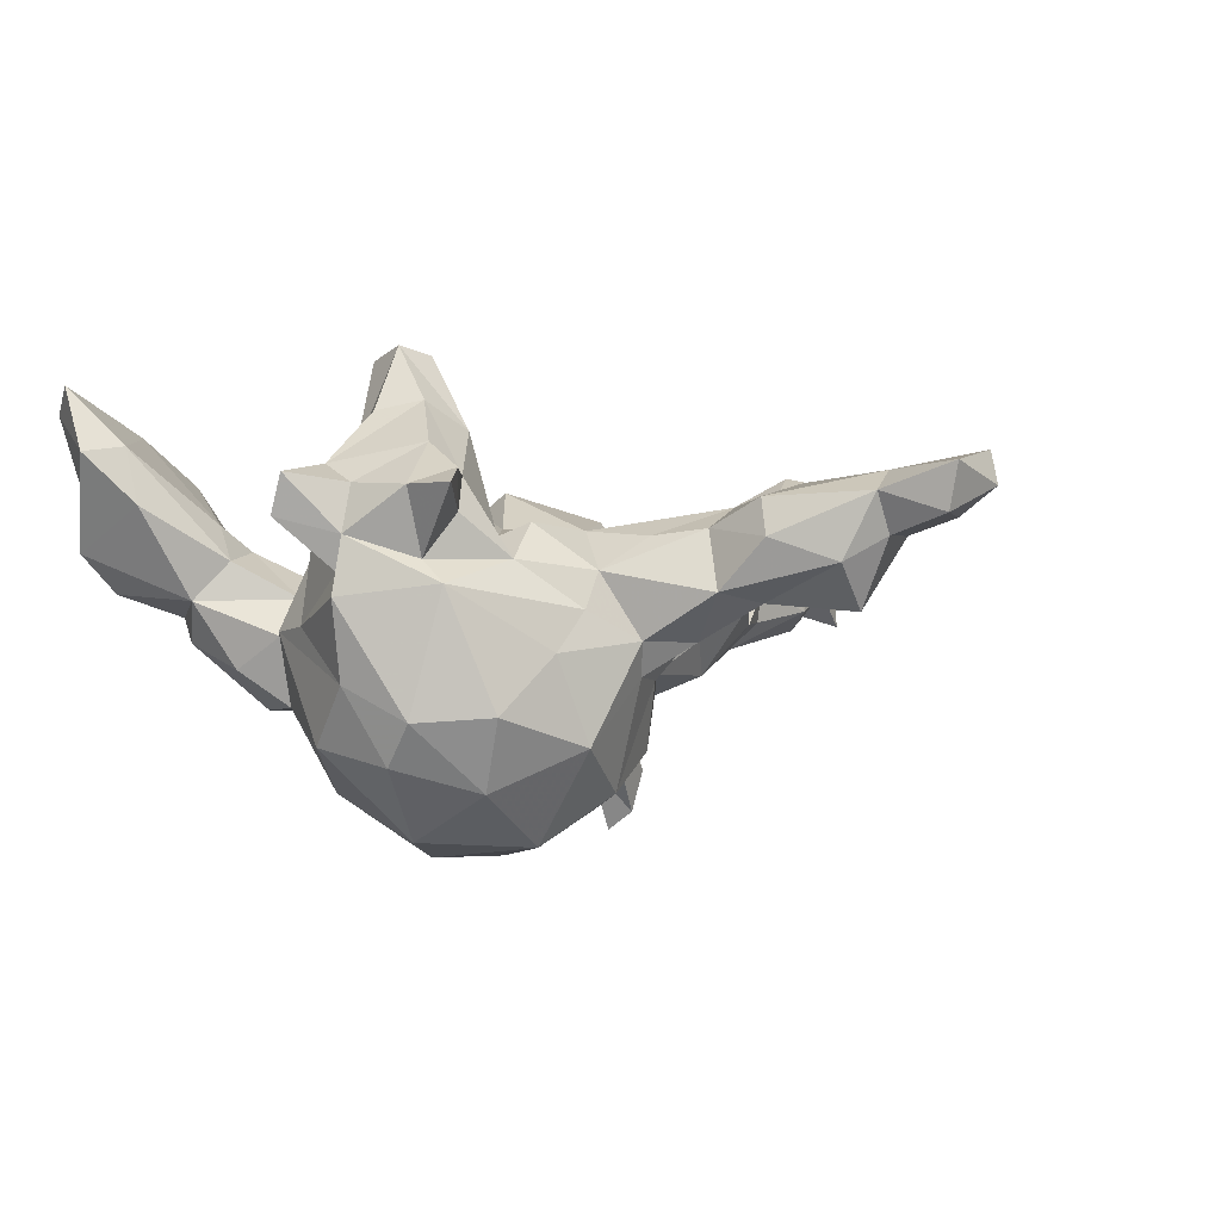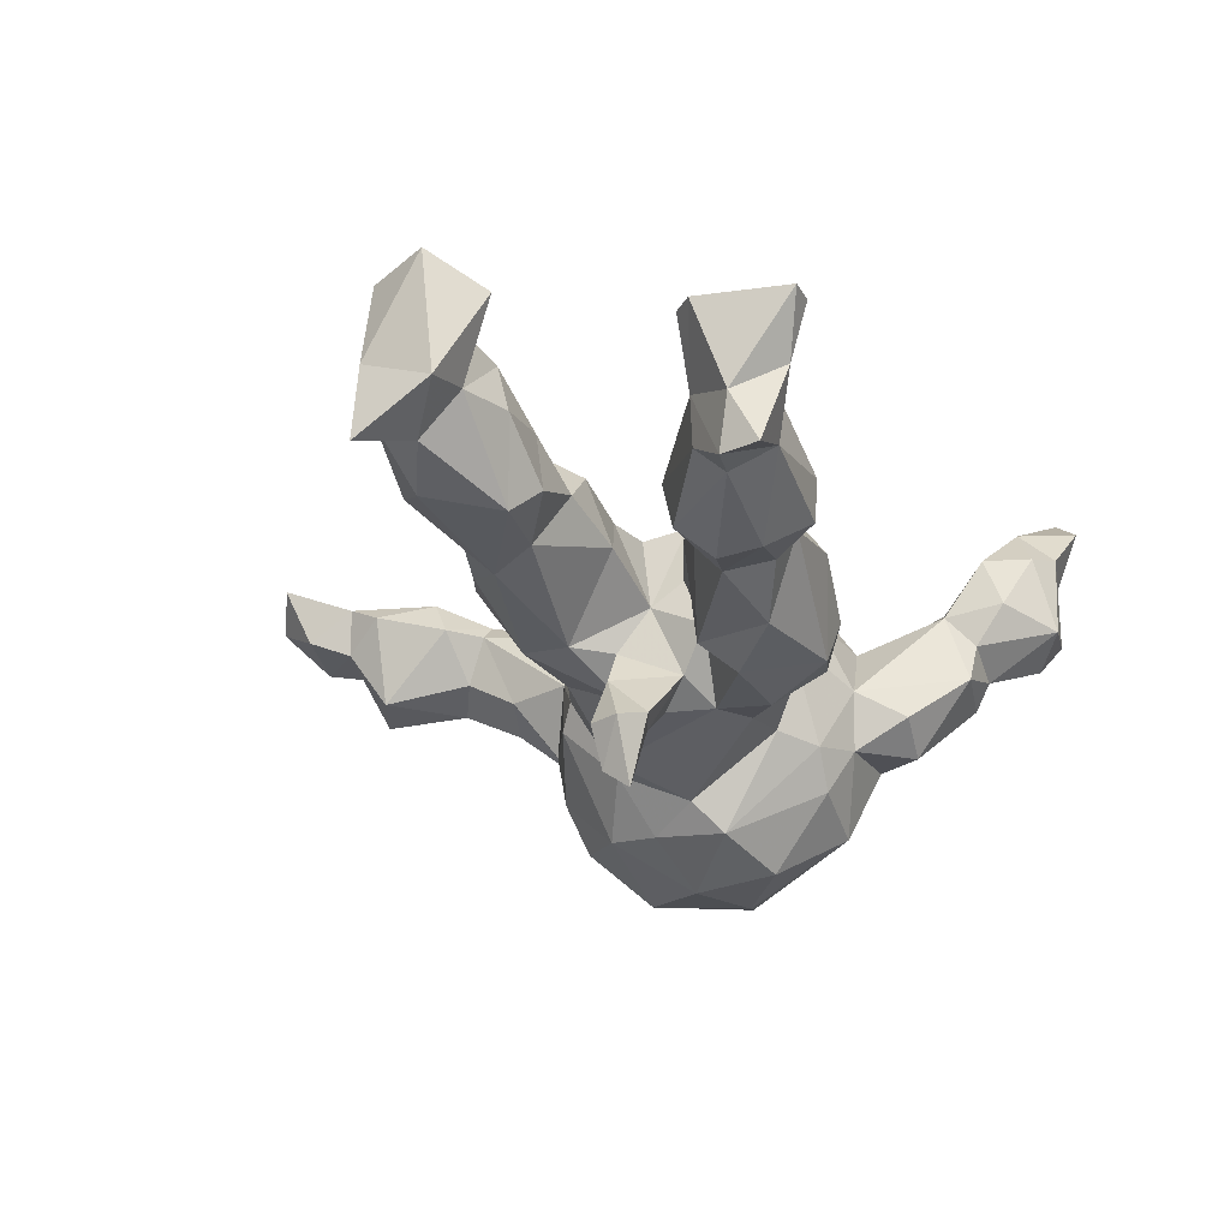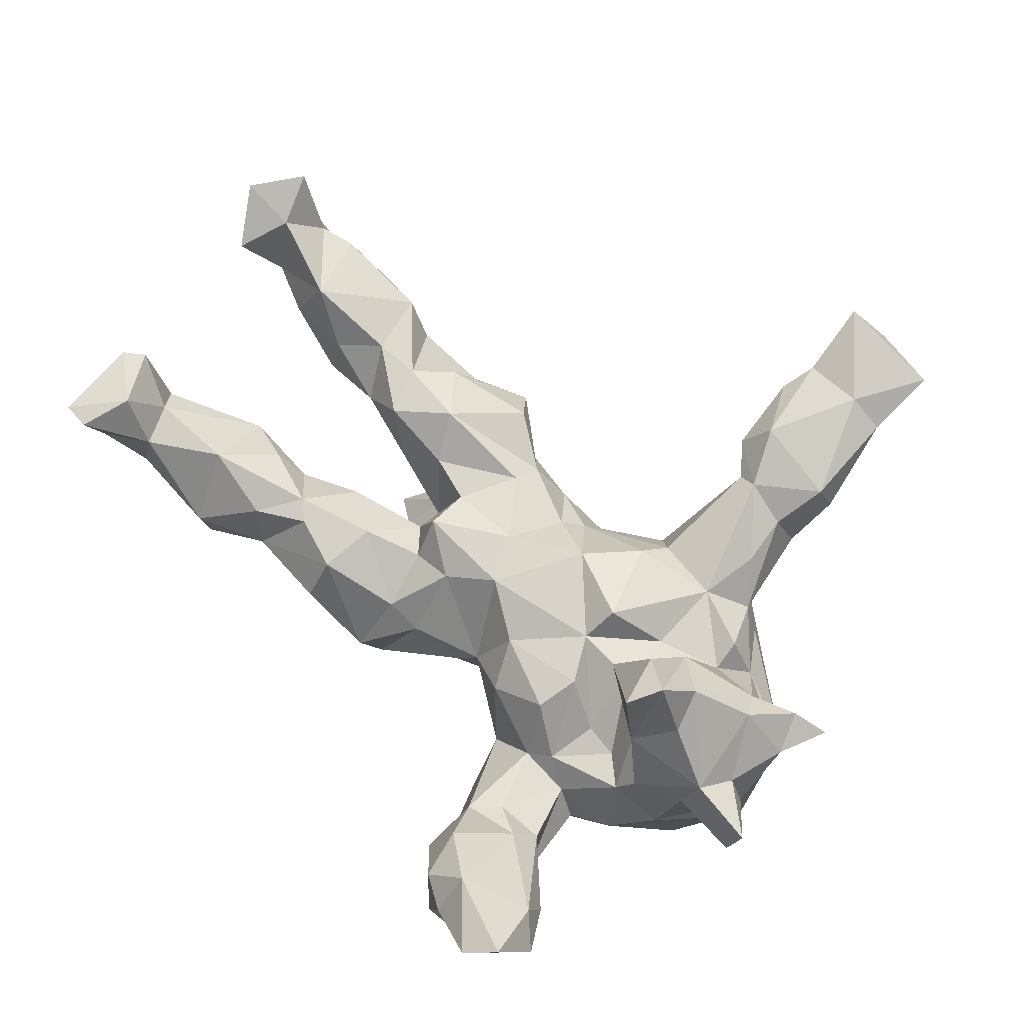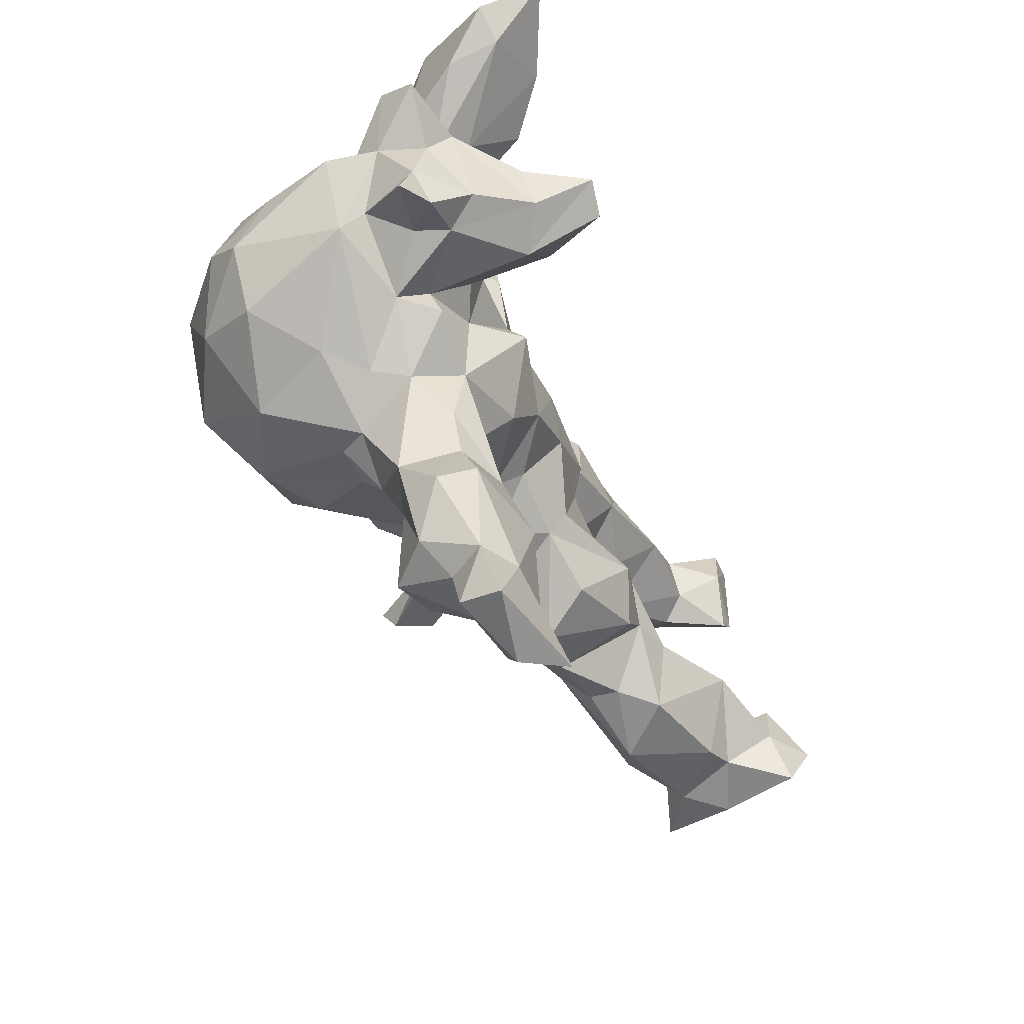
<metadata>
{"format":"obj","ext":"obj","renderer":"f3d","projection":"perspective","resolution":1024,"background":"white","views":[{"elev":-1.7,"azim":-69.9,"up":"+Z"},{"elev":-22.5,"azim":105.1,"up":"+Z"},{"elev":71.9,"azim":-137.4,"up":"+Z"},{"elev":-46.9,"azim":-64.6,"up":"+Y"}]}
</metadata>
<code>
v -0.5123 -0.1541 -0.1706
v -0.2102 -0.2726 -0.1201
v 0.1447 0.08036 -0.1947
v -0.2699 0.2035 -0.2856
v -0.1662 -0.2115 0.06909
v -0.3687 0.05964 0.359
v 0.4069 -0.1403 0.09871
v -0.5545 0.06626 0.02668
v -0.3786 -0.1488 0.1014
v 0.7021 0.297 -0.04517
v 0.7816 -0.2517 0.2323
v -0.3192 0.02823 -0.3735
v 0.158 0.2772 -0.08186
v 0.2544 -0.04921 0.07844
v -0.176 0.02447 0.118
v 0.7402 0.2673 0.1396
v 0.07637 -0.1725 -0.1091
v -0.497 -0.08889 0.1094
v 0.3458 -0.2434 -0.02674
v -0.314 -0.2899 -0.06524
v 0.08131 0.1831 -0.1547
v -0.4172 0.2241 -0.05036
v -0.5811 0.0606 -0.007928
v -0.1045 -0.07844 -0.3083
v 0.3038 0.08901 -0.1506
v -0.3154 0.24 -9.8e-05
v -0.4372 0.4632 0.2211
v -0.1763 0.3239 -0.1172
v 0.833 -0.1649 0.2521
v 0.1606 -0.06375 -0.1735
v 0.6203 -0.1222 0.1717
v -0.4544 0.5556 0.312
v -0.2616 0.05597 0.2361
v -0.2675 0.2133 0.0367
v 0.7813 -0.08046 0.1977
v -0.3604 0.1107 0.1223
v -0.2265 0.4335 0.01311
v -0.3044 -0.7236 0.1058
v -0.6076 0.1386 0.1014
v 0.4503 0.1195 -0.02259
v 0.1697 0.09977 0.03057
v -0.1645 -0.2441 -0.2223
v -0.3446 -0.2361 0.03335
v 0.4334 -0.181 -0.06611
v -0.1662 -0.6333 0.08311
v 0.3059 -0.01172 -0.3644
v 0.7332 0.184 0.02864
v -0.1764 0.2345 -0.1677
v -0.06921 -0.08367 0.1245
v 0.8149 -0.2646 -0.02046
v -0.619 0.1181 0.1609
v -0.1883 -0.03091 0.1576
v -0.3462 0.3403 0.05617
v -0.316 -0.7397 0.1762
v 0.6585 -0.09202 0.07819
v 0.2588 -0.1194 -0.118
v -0.3532 0.2549 -0.05503
v -0.2169 0.4221 -0.04663
v -0.2745 -0.6344 0.07787
v 0.1339 0.2493 -0.1476
v 0.6472 -0.2276 -0.03065
v 0.8275 -0.1466 0.05799
v -0.4889 -0.04137 0.2075
v -0.4152 0.1634 0.1088
v -0.3254 0.4155 -0.06459
v 0.4591 0.2409 -0.1005
v 0.7181 -0.2282 0.1351
v 0.458 -0.2302 0.03152
v 0.1736 -0.2132 -0.05641
v 0.05911 -0.1827 -0.01401
v 0.3934 0.172 0.06216
v 0.8163 0.3484 0.1282
v -0.4941 0.1289 0.1024
v 0.5801 0.1217 -0.09083
v -0.38 -0.2372 -0.2141
v 0.8063 0.2512 -0.007738
v 0.2998 -0.05518 -0.3337
v -0.4226 0.07298 0.2602
v 0.2434 -0.002088 -0.2571
v 0.6006 -0.1084 -0.04727
v 0.2767 0.1445 -0.1926
v 0.5338 0.3163 -0.02002
v 0.2757 0.2301 0.04842
v -0.3219 0.5013 0.2435
v -0.3912 0.1822 0.06246
v -0.1949 -0.4261 0.01835
v -0.1725 -0.3397 -0.03103
v -0.3708 0.3905 -0.00305
v 0.7434 -0.1318 0.07587
v -0.5095 0.1058 0.1796
v 0.2411 -0.2736 -0.002037
v 0.8193 0.2036 0.1287
v -0.05094 0.1332 -0.1656
v -0.5684 0.05204 0.07775
v 0.4221 0.2654 -0.04207
v -0.1001 0.1917 -0.1814
v -0.3222 0.5625 0.191
v -0.08361 0.03998 -0.3176
v -0.1564 0.2406 -0.07198
v -0.5598 -0.04324 -0.1782
v 0.3416 -0.02237 -0.2624
v 0.4826 0.1685 -0.1207
v -0.4984 0.1234 -0.213
v 0.1478 0.1975 0.001699
v -0.3365 0.1135 0.3412
v -0.02829 -0.1987 -0.09377
v 0.2037 -0.2253 0.07648
v -0.4446 0.4392 0.1343
v 0.5464 0.1742 -0.129
v -0.1391 -0.7461 0.2039
v -0.2871 0.1323 0.05976
v -0.228 0.2356 0.01724
v -0.2239 0.3836 0.06717
v 0.006414 0.1751 -0.08848
v -0.1259 -0.1564 -0.3046
v -0.1711 -0.4815 0.1613
v 0.5473 -0.08611 0.09512
v 0.2209 -0.05514 -0.1213
v 0.3667 0.2094 -0.157
v -0.2565 -0.2297 -0.2803
v -0.4288 -0.142 0.04756
v 0.2338 0.08455 -0.09147
v 0.5813 0.107 -0.02362
v -0.211 -0.3926 0.1261
v -0.3184 0.3719 0.1099
v 0.2146 0.04892 -0.01115
v -0.4689 -0.08265 0.1606
v 0.2652 -0.05681 -0.1807
v -0.3279 -0.03412 0.1251
v 0.4442 0.2435 0.04619
v 0.7137 0.2284 -0.08157
v -0.2842 -0.2778 -0.1154
v -0.409 0.5555 0.06679
v -0.2668 0.5286 0.1751
v -0.4208 0.01132 -0.3463
v -0.3172 0.03071 0.3484
v -0.05753 -0.2199 -0.1342
v -0.5313 -1.9e-05 -0.24
v 0.6628 -0.2438 0.1234
v 0.1254 -0.1194 0.08439
v 0.01556 0.05697 0.1103
v 0.7439 -0.1942 0.004828
v 0.8078 -0.2576 0.09792
v 0.7988 0.2915 -0.08357
v 0.7641 0.3271 0.04042
v -0.2674 0.345 0.07264
v 0.1495 0.1665 -0.1989
v -0.136 -0.2411 -0.02155
v -0.5351 -0.05244 0.04351
v 0.7398 -0.2581 0.03804
v -0.143 -0.1637 0.1137
v 0.5642 0.219 0.07838
v 0.07266 0.1214 -0.188
v -0.3688 0.1275 0.2093
v -0.2808 0.03379 0.1236
v -0.1477 -0.6269 0.1591
v -0.2497 0.4482 0.1732
v -0.4731 0.1608 -0.04454
v -0.2166 0.1008 0.1215
v -0.2638 -0.4514 -0.01292
v -0.1867 0.09812 -0.3597
v -0.2424 -0.3481 -0.06608
v 0.2631 0.1354 0.05698
v 0.4797 -0.1341 0.1139
v 0.3168 -0.06832 -0.2655
v -0.136 -0.451 0.1006
v 0.6826 0.2857 0.06162
v 0.7855 0.1792 0.1278
v -0.2859 -0.3779 0.09291
v -0.3755 -0.2277 -0.022
v -0.3204 0.2532 -0.1596
v 0.1767 -0.02511 0.07902
v -0.278 -0.06342 0.09832
v -0.5688 -0.04424 0.1432
v -0.3622 0.5212 0.008346
v -0.4091 0.5932 0.2729
v 0.2919 0.01213 -0.246
v 0.7494 -0.1679 0.2081
v -0.3324 -0.4752 0.07686
v -0.4857 0.5098 0.2112
v -0.1986 0.1707 0.1052
v 0.5075 -0.2435 0.0887
v -0.2775 -0.1913 0.09292
v 0.3483 0.08084 -0.00466
v 0.1139 -0.1649 0.05854
v -0.4207 0.546 0.1578
v 0.2891 -0.1187 0.1286
v -0.2947 -0.2947 0.08336
v 0.1786 0.04668 0.09264
v -0.2211 0.4815 0.08259
v 0.378 -0.05981 0.09917
v -0.1074 0.1905 0.03918
v 0.3312 -0.03099 0.003301
v -0.1531 -0.7029 0.1084
v 0.558 -0.07093 -0.001014
v 0.05142 -0.02249 0.1108
v -0.5449 -0.1091 0.1655
v -0.5534 0.06016 -0.1269
v -0.4686 -0.1184 -0.2762
v 0.2777 0.2814 -0.01995
v 0.1938 0.2611 -0.1553
v -0.3002 0.4422 -0.02567
v -0.1658 -0.5653 -0.01345
v -0.6041 -0.1247 0.1414
v -0.311 -0.4618 0.1336
v 0.2336 -0.1983 -0.1108
v 0.2177 -0.002195 -0.05055
v 0.7839 0.2337 -0.08937
v 0.347 -0.1911 0.1033
v 0.08646 0.1957 -0.02141
v -0.1802 -0.3972 0.09798
v 0.7296 0.1861 -0.04864
v 0.456 -0.2238 -0.02056
v 0.4998 0.1327 0.02187
v -0.03668 -0.1226 -0.2228
v 0.09516 0.1028 0.06944
v -0.05351 -0.007579 -0.2695
v 0.4751 -0.113 -0.04443
v 0.01117 -0.1193 0.05787
v -0.2519 0.3253 -0.1635
v -0.128 -0.5733 0.1327
v -0.3323 -0.1407 -0.3549
v 0.3624 0.2007 0.05697
v -0.3826 -0.09897 0.08144
v -0.2029 -0.03606 -0.3757
v -0.3442 0.3303 -0.1043
v 0.01889 -0.1155 -0.2218
v -0.3073 -0.6252 0.1387
v -0.01493 -0.1542 0.0162
v -0.03438 0.1608 -0.01745
v -0.3449 0.1409 0.05586
v -0.5512 -0.09083 0.009649
v 0.1526 0.002815 -0.1962
v 0.7693 0.3536 0.1292
v -0.2927 0.5608 0.05058
v -0.2039 -0.7695 0.1479
v 0.5669 0.2446 -0.1276
v -0.07455 0.1154 0.08266
v -0.311 -0.5759 0.04071
v 0.4454 -0.06199 0.04154
v -0.1468 0.1942 -0.2435
v -0.54 0.05171 0.15
v 0.5245 0.3096 -0.08161
v -0.246 -0.6266 0.1706
v 0.2011 0.04416 -0.1583
v -0.3447 -0.03947 0.2344
v -0.4016 0.004785 0.2753
v -0.315 -0.4004 0.00178
v 0.5765 -0.2725 0.001144
v -0.4269 -0.2051 -0.08292
v 0.7076 0.2182 0.06971
v -0.2498 -0.5871 -0.02553
f 43 169 188
f 7 182 164
f 31 89 55
f 14 191 193
f 116 124 205
f 179 205 169
f 124 166 211
f 205 124 169
f 11 143 29
f 143 11 67
f 124 211 5
f 169 124 188
f 188 124 183
f 183 124 5
f 67 11 178
f 67 178 31
f 139 67 31
f 182 139 31
f 188 183 43
f 29 143 62
f 62 89 35
f 29 62 35
f 31 178 89
f 89 178 35
f 31 55 117
f 182 31 164
f 164 31 117
f 187 209 7
f 185 107 187
f 107 209 187
f 151 229 49
f 5 151 183
f 43 183 9
f 183 224 9
f 121 43 9
f 164 191 7
f 164 117 240
f 164 240 191
f 187 7 191
f 14 187 191
f 56 206 30
f 206 17 30
f 56 30 118
f 75 250 1
f 69 17 206
f 91 69 206
f 44 206 56
f 44 19 206
f 61 249 44
f 132 20 75
f 2 132 120
f 4 135 103
f 241 161 4
f 12 135 4
f 98 161 241
f 98 241 96
f 93 98 96
f 217 98 93
f 3 217 153
f 79 233 245
f 177 79 245
f 177 128 101
f 135 199 138
f 217 215 24
f 233 227 3
f 227 217 3
f 227 215 217
f 233 30 227
f 79 30 233
f 77 30 79
f 128 30 165
f 120 132 75
f 137 2 42
f 217 24 98
f 77 165 30
f 128 165 101
f 75 199 222
f 75 1 199
f 215 115 24
f 137 115 215
f 120 75 222
f 42 120 115
f 2 120 42
f 42 115 137
f 12 4 161
f 161 225 12
f 12 222 135
f 225 222 12
f 98 225 161
f 24 225 98
f 46 79 177
f 177 101 46
f 199 135 222
f 115 222 225
f 115 225 24
f 77 79 46
f 120 222 115
f 77 46 101
f 101 165 77
f 172 14 207
f 14 193 207
f 130 152 82
f 192 230 99
f 82 167 10
f 226 57 88
f 47 168 251
f 163 223 83
f 111 159 34
f 8 73 158
f 73 85 158
f 23 8 158
f 72 92 76
f 251 16 167
f 152 251 167
f 82 152 167
f 130 71 152
f 223 71 130
f 223 130 95
f 83 223 95
f 181 192 112
f 192 99 112
f 34 181 112
f 231 111 34
f 231 34 85
f 85 34 26
f 26 34 112
f 158 85 22
f 22 85 26
f 234 72 145
f 167 16 234
f 167 145 10
f 145 167 234
f 112 99 113
f 22 26 57
f 57 26 88
f 26 112 146
f 26 53 88
f 113 99 58
f 37 113 58
f 37 58 202
f 58 65 202
f 65 88 202
f 235 202 175
f 202 88 175
f 11 29 178
f 1 250 232
f 140 14 172
f 191 240 193
f 240 117 195
f 117 55 195
f 55 80 195
f 232 170 121
f 170 232 250
f 170 43 121
f 5 229 151
f 5 148 229
f 229 70 219
f 219 185 140
f 70 185 219
f 62 142 89
f 91 185 69
f 91 107 185
f 107 91 209
f 209 19 7
f 91 19 209
f 19 68 7
f 182 7 68
f 249 182 68
f 249 139 182
f 139 150 67
f 150 143 67
f 240 218 193
f 10 243 82
f 76 145 72
f 10 145 144
f 145 76 144
f 198 158 22
f 230 210 114
f 210 104 13
f 13 83 200
f 104 83 13
f 198 23 158
f 71 184 40
f 40 214 71
f 214 123 152
f 40 123 214
f 123 251 152
f 251 123 47
f 92 47 76
f 168 47 92
f 100 23 198
f 189 126 41
f 189 207 126
f 126 163 41
f 126 184 163
f 126 122 184
f 100 232 23
f 172 207 189
f 99 230 96
f 114 93 230
f 114 210 60
f 123 212 47
f 76 47 208
f 248 169 43
f 20 248 43
f 211 148 5
f 211 87 148
f 150 139 249
f 38 54 228
f 83 95 200
f 95 130 82
f 243 95 82
f 201 200 95
f 200 201 13
f 22 57 171
f 171 57 226
f 58 99 28
f 28 220 58
f 58 220 65
f 226 88 65
f 220 226 65
f 236 110 54
f 38 236 54
f 110 156 244
f 54 110 244
f 244 156 116
f 54 244 228
f 228 244 205
f 116 156 221
f 179 228 205
f 244 116 205
f 116 221 166
f 124 116 166
f 179 169 248
f 86 87 211
f 166 86 211
f 239 179 248
f 239 228 179
f 221 203 166
f 221 45 203
f 59 228 239
f 59 239 252
f 38 228 59
f 45 59 252
f 156 45 221
f 45 38 59
f 194 38 45
f 194 236 38
f 156 194 45
f 110 194 156
f 110 236 194
f 171 226 220
f 28 48 220
f 48 171 220
f 99 48 28
f 201 60 13
f 119 201 95
f 237 66 243
f 66 95 243
f 10 237 243
f 131 237 10
f 208 10 144
f 96 241 48
f 203 86 166
f 103 198 22
f 103 22 171
f 99 96 48
f 93 96 230
f 21 93 114
f 153 93 21
f 60 210 13
f 21 114 60
f 66 119 95
f 237 102 66
f 109 102 237
f 237 131 109
f 131 74 109
f 208 131 10
f 212 131 208
f 76 208 144
f 40 25 102
f 74 102 109
f 74 40 102
f 212 74 131
f 123 74 212
f 47 212 208
f 122 207 245
f 122 126 207
f 25 184 122
f 184 25 40
f 123 40 74
f 1 232 100
f 118 128 245
f 207 118 245
f 56 118 207
f 218 56 193
f 102 119 66
f 218 44 56
f 203 252 160
f 203 45 252
f 171 48 4
f 105 33 154
f 108 27 180
f 154 6 105
f 247 6 78
f 78 6 154
f 84 125 157
f 157 134 84
f 97 84 134
f 125 84 27
f 97 186 176
f 180 176 186
f 6 136 105
f 105 136 33
f 27 84 32
f 180 27 32
f 84 97 176
f 180 32 176
f 176 32 84
f 48 241 4
f 201 147 60
f 4 103 171
f 147 21 60
f 147 153 21
f 119 81 201
f 81 147 201
f 138 103 135
f 217 93 153
f 3 153 147
f 81 3 147
f 81 122 3
f 25 122 81
f 25 81 119
f 25 119 102
f 198 103 138
f 138 100 198
f 245 3 122
f 245 233 3
f 199 100 138
f 118 30 128
f 245 128 177
f 1 100 199
f 106 137 215
f 106 215 227
f 17 106 227
f 17 227 30
f 218 240 195
f 80 218 195
f 170 250 20
f 75 20 250
f 229 148 106
f 148 137 106
f 229 106 70
f 70 106 17
f 69 70 17
f 69 185 70
f 44 218 80
f 55 89 80
f 89 142 80
f 142 61 80
f 62 50 142
f 20 43 170
f 2 87 132
f 148 2 137
f 148 87 2
f 19 91 206
f 213 19 44
f 19 213 68
f 249 213 44
f 249 68 213
f 150 61 142
f 150 249 61
f 50 150 142
f 50 143 150
f 143 50 62
f 162 20 132
f 162 132 87
f 162 248 20
f 160 248 162
f 160 239 248
f 86 162 87
f 86 160 162
f 252 239 160
f 86 203 160
f 61 44 80
f 181 238 192
f 192 238 230
f 230 216 210
f 210 216 104
f 41 104 216
f 104 163 83
f 104 41 163
f 49 196 141
f 15 141 238
f 155 111 231
f 35 178 29
f 183 151 52
f 52 151 49
f 52 49 15
f 121 224 127
f 246 224 129
f 197 18 127
f 18 121 127
f 197 127 63
f 18 197 204
f 18 204 149
f 204 174 149
f 15 49 141
f 173 52 15
f 155 173 15
f 129 173 155
f 33 129 155
f 63 242 174
f 149 174 94
f 94 174 242
f 159 15 238
f 181 159 238
f 36 155 231
f 242 51 94
f 92 16 168
f 159 181 34
f 163 71 223
f 184 71 163
f 71 214 152
f 168 16 251
f 23 94 8
f 15 159 111
f 155 15 111
f 141 230 238
f 141 216 230
f 216 189 41
f 141 189 216
f 232 94 23
f 232 149 94
f 196 189 141
f 196 172 189
f 121 18 149
f 232 121 149
f 121 9 224
f 224 173 129
f 52 173 183
f 229 219 49
f 49 219 196
f 140 172 196
f 219 140 196
f 185 187 140
f 224 183 173
f 187 14 140
f 174 197 63
f 127 247 63
f 127 246 247
f 197 174 204
f 235 175 133
f 88 133 175
f 37 235 190
f 113 37 190
f 53 108 88
f 125 146 113
f 53 146 125
f 112 113 146
f 16 72 234
f 72 16 92
f 94 51 39
f 8 39 73
f 73 64 85
f 64 36 85
f 127 224 246
f 37 202 235
f 26 146 53
f 8 94 39
f 36 231 85
f 88 108 133
f 246 129 33
f 136 246 33
f 242 63 90
f 33 155 36
f 33 36 154
f 78 154 90
f 63 247 90
f 90 247 78
f 154 36 64
f 154 64 90
f 90 64 73
f 242 90 51
f 39 51 73
f 51 90 73
f 125 113 157
f 157 113 190
f 27 53 125
f 53 27 108
f 157 190 134
f 108 180 133
f 134 190 235
f 134 235 97
f 186 97 133
f 133 97 235
f 133 180 186
f 6 246 136
f 246 6 247
f 193 56 207

</code>
